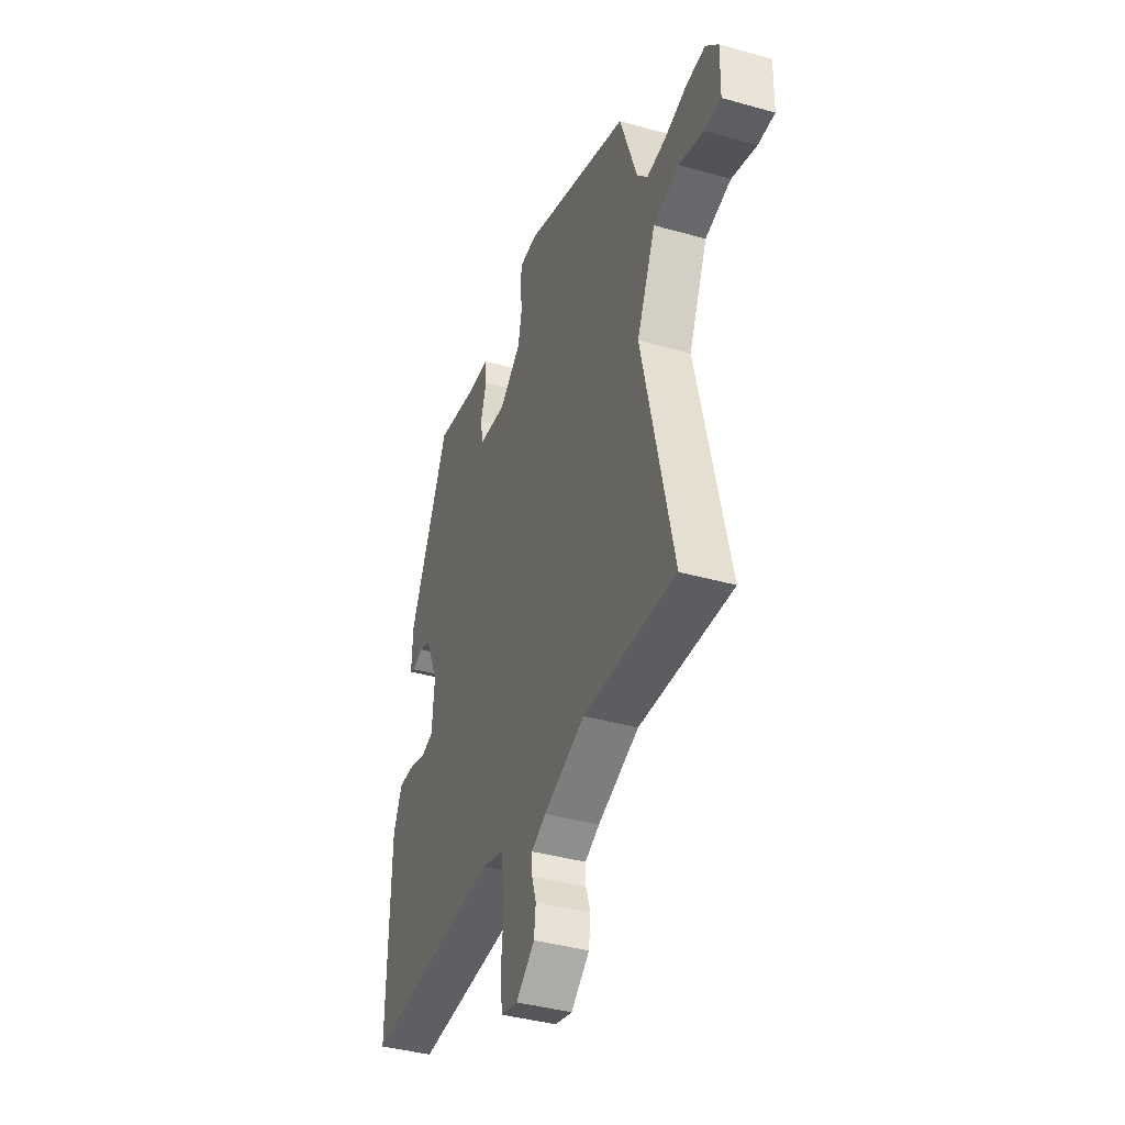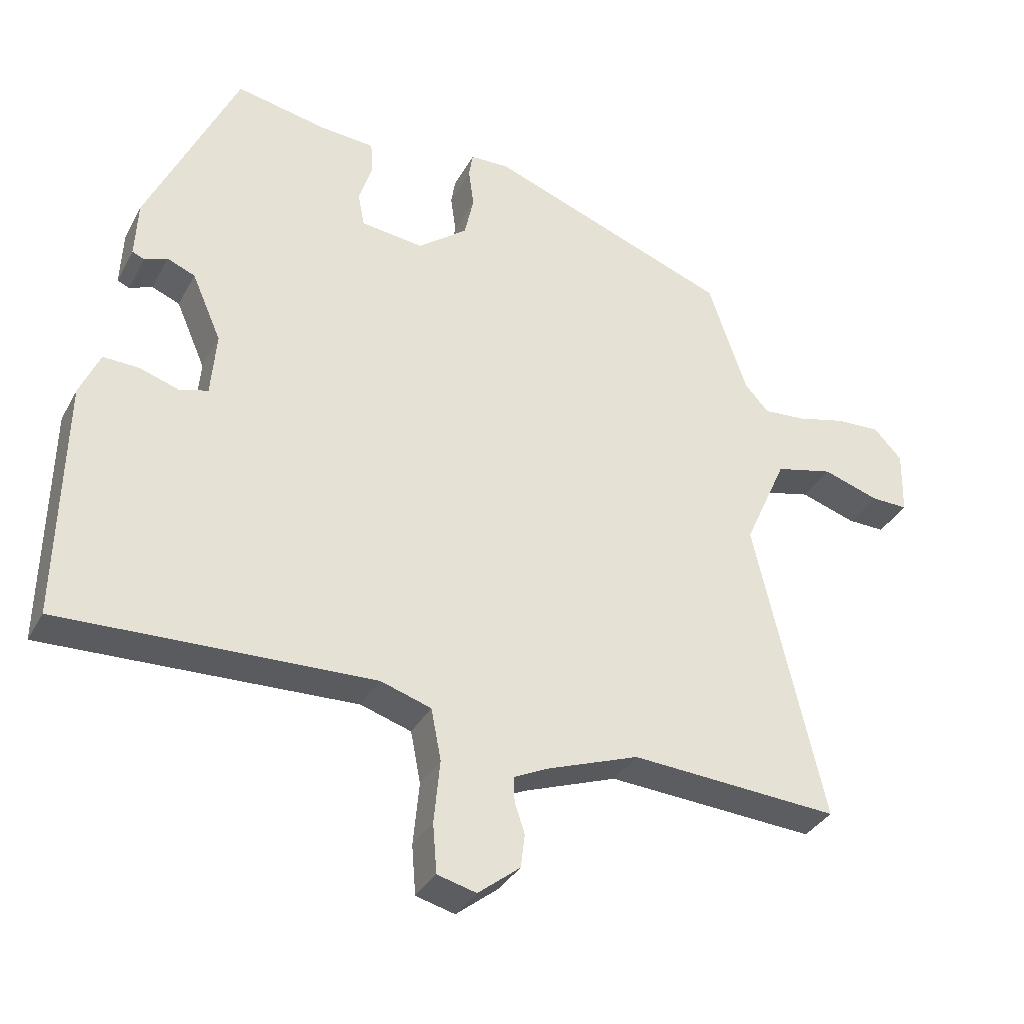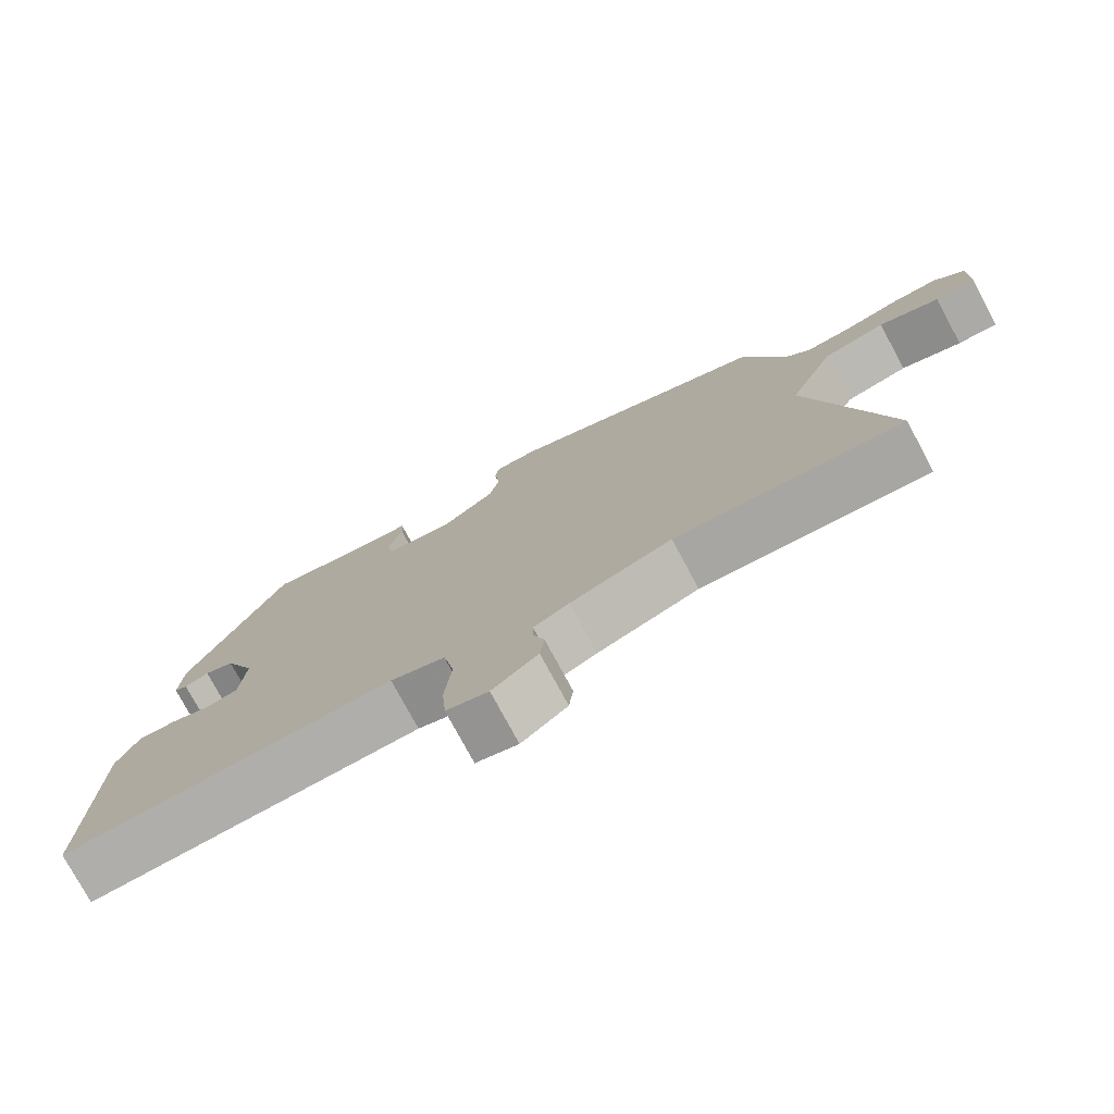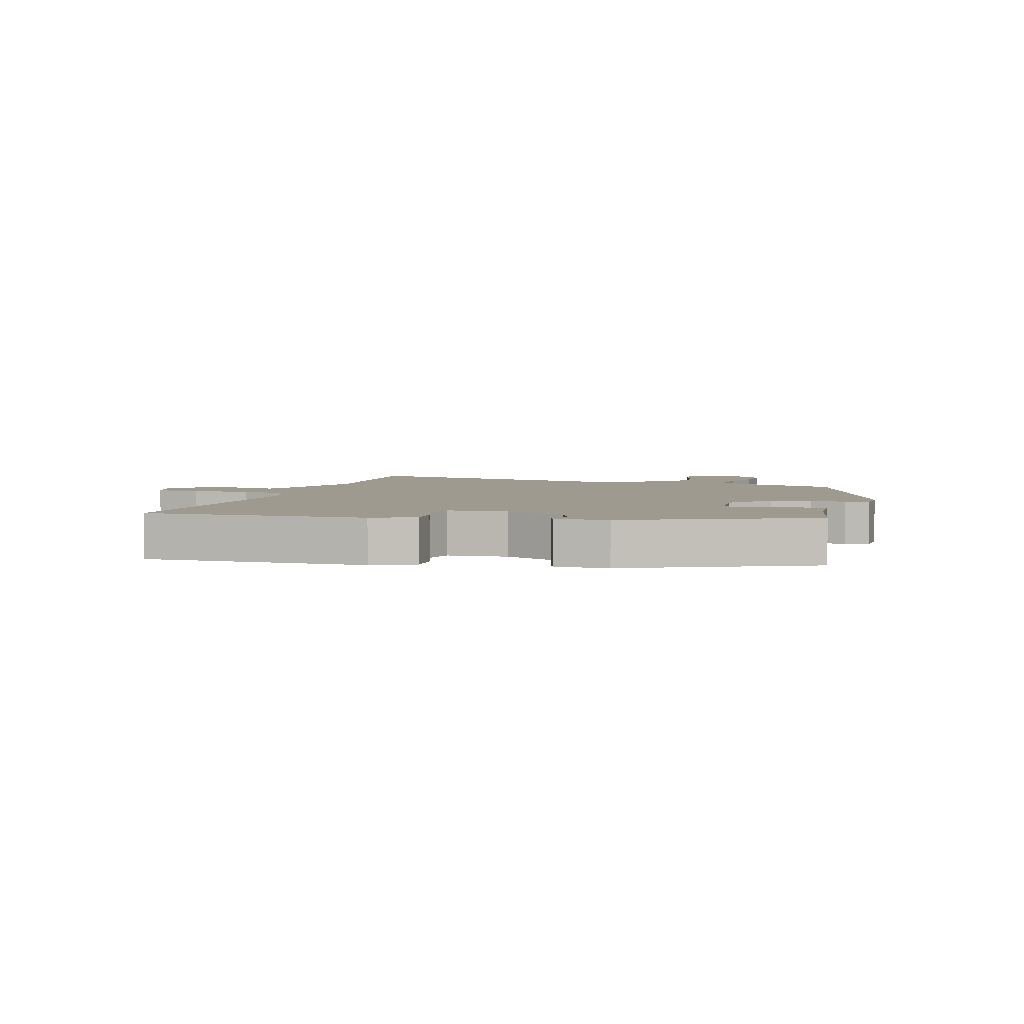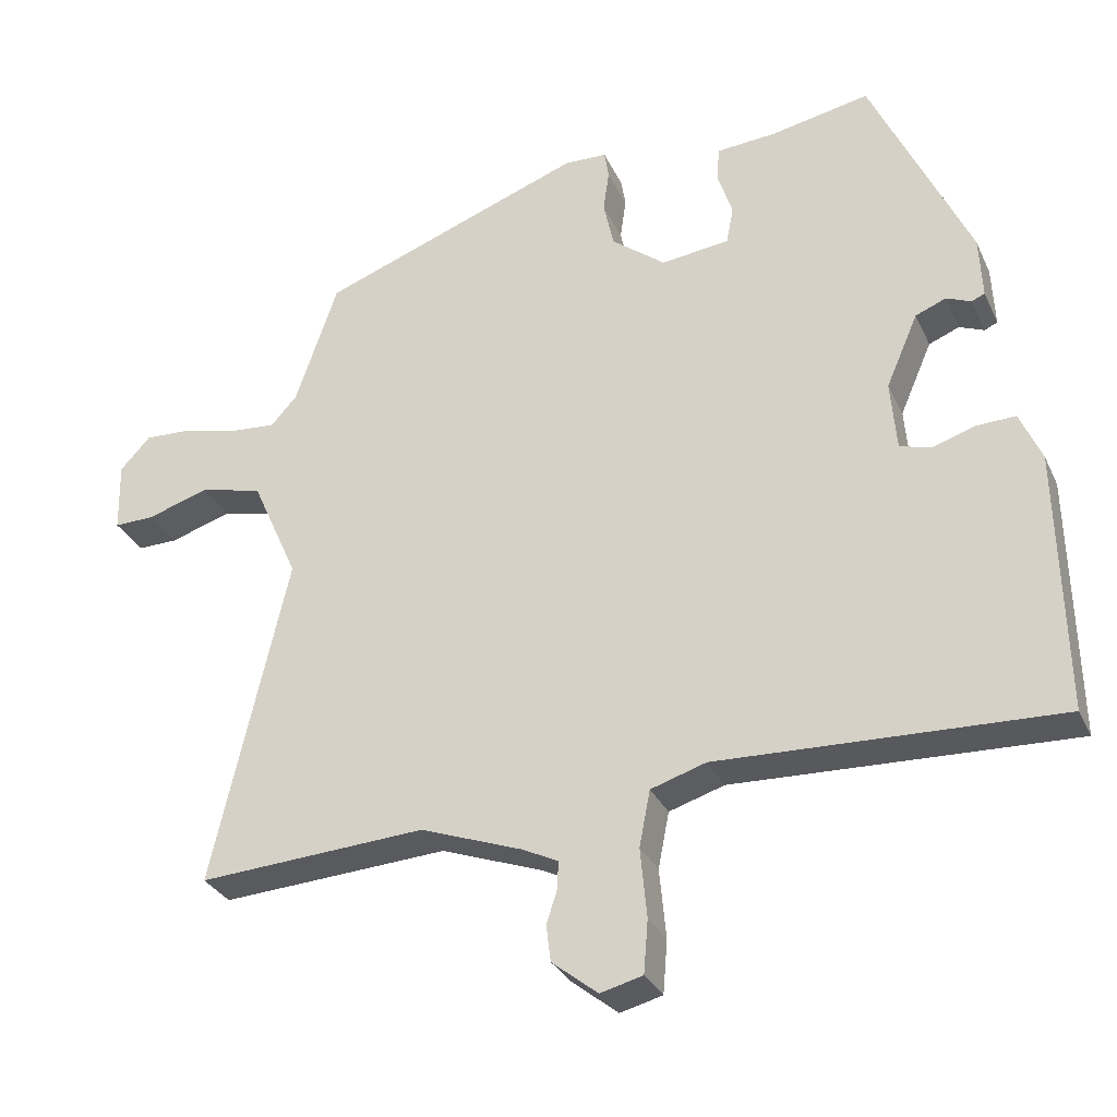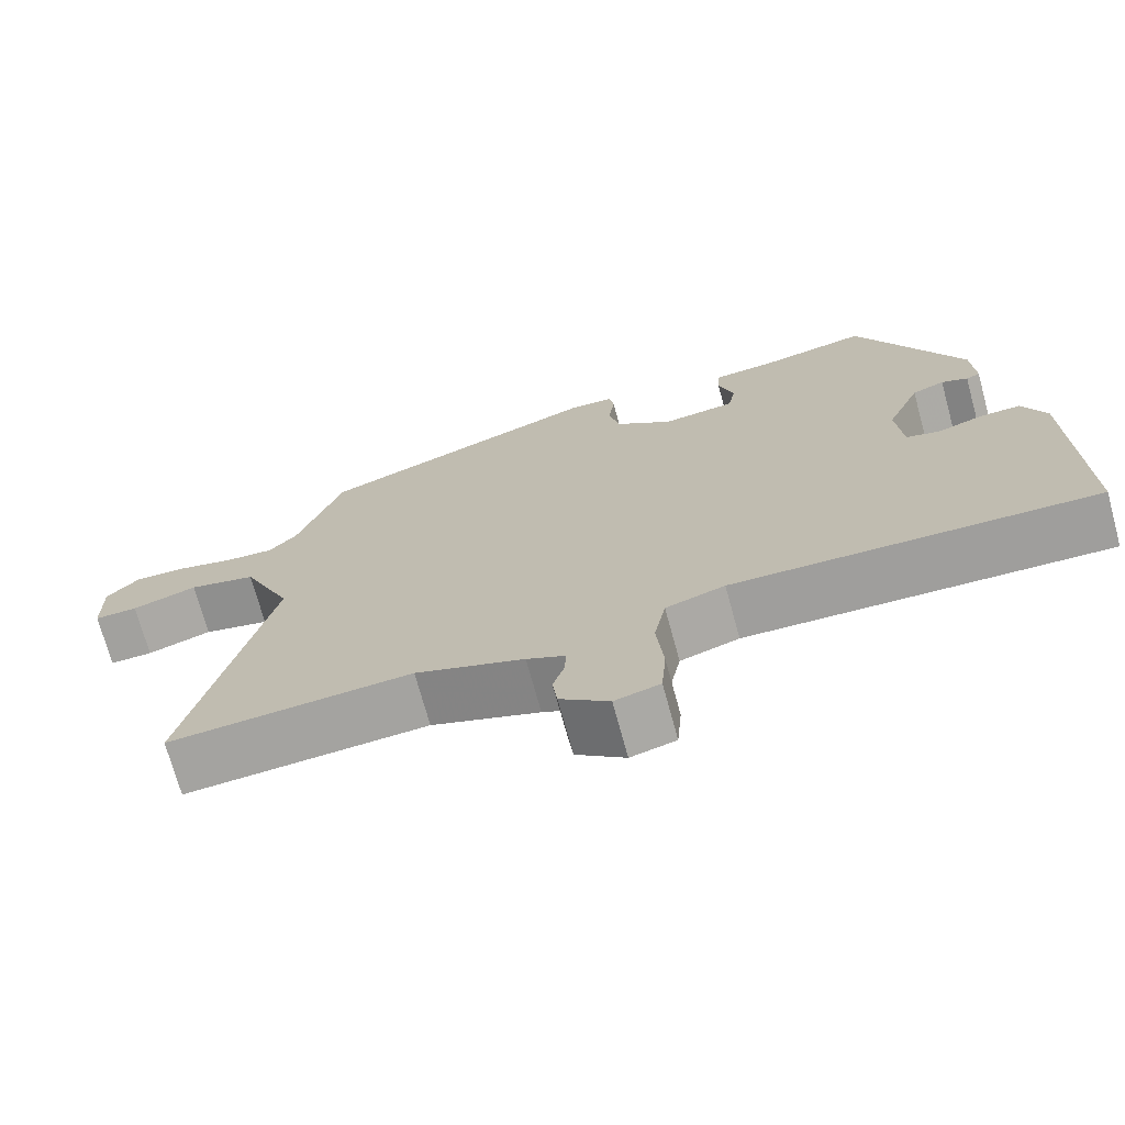
<metadata>
{"format":"obj","ext":"obj","renderer":"f3d","projection":"perspective","resolution":1024,"background":"white","views":[{"elev":-39.7,"azim":70.7,"up":"+Z"},{"elev":-34.6,"azim":-25.0,"up":"+Z"},{"elev":-76.6,"azim":28.3,"up":"+Z"},{"elev":3.9,"azim":-73.0,"up":"+Y"},{"elev":-30.6,"azim":-158.4,"up":"+Z"},{"elev":-71.7,"azim":-164.7,"up":"+Z"}]}
</metadata>
<code>
v -0.547 0.07 -0.479
v -0.54 0.07 -0.119
v -0.51 0.07 -0.05
v -0.456 0.07 -0.052
v -0.398 0.07 -0.071
v -0.355 0.07 -0.059
v -0.347 0.07 0.037
v -0.391 0.07 0.138
v -0.433 0.07 0.155
v -0.467 0.07 0.141
v -0.485 0.07 0.149
v -0.481 0.07 0.234
v -0.346 0.07 0.528
v -0.209 0.07 0.501
v -0.128 0.07 0.495
v -0.125 0.07 0.447
v -0.145 0.07 0.384
v -0.135 0.07 0.333
v -0.041 0.07 0.322
v 0.033 0.07 0.38
v 0.047 0.07 0.444
v 0.039 0.07 0.502
v 0.045 0.07 0.54
v 0.104 0.07 0.542
v 0.468 0.07 0.407
v 0.526 0.07 0.237
v 0.562 0.07 0.197
v 0.625 0.07 0.202
v 0.7 0.07 0.221
v 0.766 0.07 0.224
v 0.808 0.07 0.179
v 0.806 0.07 0.082
v 0.75 0.07 0.083
v 0.666 0.07 0.11
v 0.579 0.07 0.089
v 0.515 0.07 -0.054
v 0.619 0.07 -0.508
v 0.306 0.07 -0.488
v 0.166 0.07 -0.539
v 0.117 0.07 -0.563
v 0.118 0.07 -0.6
v 0.133 0.07 -0.646
v 0.127 0.07 -0.696
v 0.064 0.07 -0.746
v 0.006 0.07 -0.731
v 0 0.07 -0.658
v 0.009 0.07 -0.563
v -0.006 0.07 -0.486
v -0.082 0.07 -0.462
v -0.547 0 -0.479
v -0.54 0 -0.119
v -0.51 0 -0.05
v -0.456 0 -0.052
v -0.398 0 -0.071
v -0.355 0 -0.059
v -0.347 0 0.037
v -0.391 0 0.138
v -0.433 0 0.155
v -0.467 0 0.141
v -0.485 0 0.149
v -0.481 0 0.234
v -0.346 0 0.528
v -0.209 0 0.501
v -0.128 0 0.495
v -0.125 0 0.447
v -0.145 0 0.384
v -0.135 0 0.333
v -0.041 0 0.322
v 0.033 0 0.38
v 0.047 0 0.444
v 0.039 0 0.502
v 0.045 0 0.54
v 0.104 0 0.542
v 0.468 0 0.407
v 0.526 0 0.237
v 0.562 0 0.197
v 0.625 0 0.202
v 0.7 0 0.221
v 0.766 0 0.224
v 0.808 0 0.179
v 0.806 0 0.082
v 0.75 0 0.083
v 0.666 0 0.11
v 0.579 0 0.089
v 0.515 0 -0.054
v 0.619 0 -0.508
v 0.306 0 -0.488
v 0.166 0 -0.539
v 0.117 0 -0.563
v 0.118 0 -0.6
v 0.133 0 -0.646
v 0.127 0 -0.696
v 0.064 0 -0.746
v 0.006 0 -0.731
v 0 0 -0.658
v 0.009 0 -0.563
v -0.006 0 -0.486
v -0.082 0 -0.462
f 45 46 47
f 44 45 47
f 43 44 47
f 42 43 47
f 41 42 47
f 40 41 47 48
f 39 40 48
f 38 39 48 49
f 36 37 38 49
f 32 33 34
f 31 32 34
f 30 31 34
f 29 30 34
f 28 29 34
f 27 28 34 35
f 36 49 1
f 35 36 1
f 27 35 1
f 26 27 1
f 24 25 26
f 23 24 26
f 22 23 26
f 21 22 26
f 14 15 16 17
f 14 17 18
f 13 14 18
f 12 13 18
f 11 12 18
f 10 11 18
f 9 10 18
f 8 9 18 19
f 3 4 5
f 2 3 5
f 1 2 5
f 1 5 6
f 26 1 6
f 20 21 26
f 26 6 7
f 20 26 7
f 19 20 7
f 7 8 19
f 96 95 94
f 96 94 93
f 96 93 92
f 96 92 91
f 96 91 90
f 97 96 90 89
f 97 89 88
f 98 97 88 87
f 98 87 86 85
f 83 82 81
f 83 81 80
f 83 80 79
f 83 79 78
f 83 78 77
f 84 83 77 76
f 50 98 85
f 50 85 84
f 50 84 76
f 50 76 75
f 75 74 73
f 75 73 72
f 75 72 71
f 75 71 70
f 66 65 64 63
f 67 66 63
f 67 63 62
f 67 62 61
f 67 61 60
f 67 60 59
f 67 59 58
f 68 67 58 57
f 54 53 52
f 54 52 51
f 54 51 50
f 55 54 50
f 55 50 75
f 75 70 69
f 56 55 75
f 56 75 69
f 56 69 68
f 68 57 56
f 1 50 51 2
f 2 51 52 3
f 3 52 53 4
f 4 53 54 5
f 5 54 55 6
f 6 55 56 7
f 7 56 57 8
f 8 57 58 9
f 9 58 59 10
f 10 59 60 11
f 11 60 61 12
f 12 61 62 13
f 13 62 63 14
f 14 63 64 15
f 15 64 65 16
f 16 65 66 17
f 17 66 67 18
f 18 67 68 19
f 19 68 69 20
f 20 69 70 21
f 21 70 71 22
f 22 71 72 23
f 23 72 73 24
f 24 73 74 25
f 25 74 75 26
f 26 75 76 27
f 27 76 77 28
f 28 77 78 29
f 29 78 79 30
f 30 79 80 31
f 31 80 81 32
f 32 81 82 33
f 33 82 83 34
f 34 83 84 35
f 35 84 85 36
f 36 85 86 37
f 37 86 87 38
f 38 87 88 39
f 39 88 89 40
f 40 89 90 41
f 41 90 91 42
f 42 91 92 43
f 43 92 93 44
f 44 93 94 45
f 45 94 95 46
f 46 95 96 47
f 47 96 97 48
f 48 97 98 49
f 49 98 50 1

</code>
